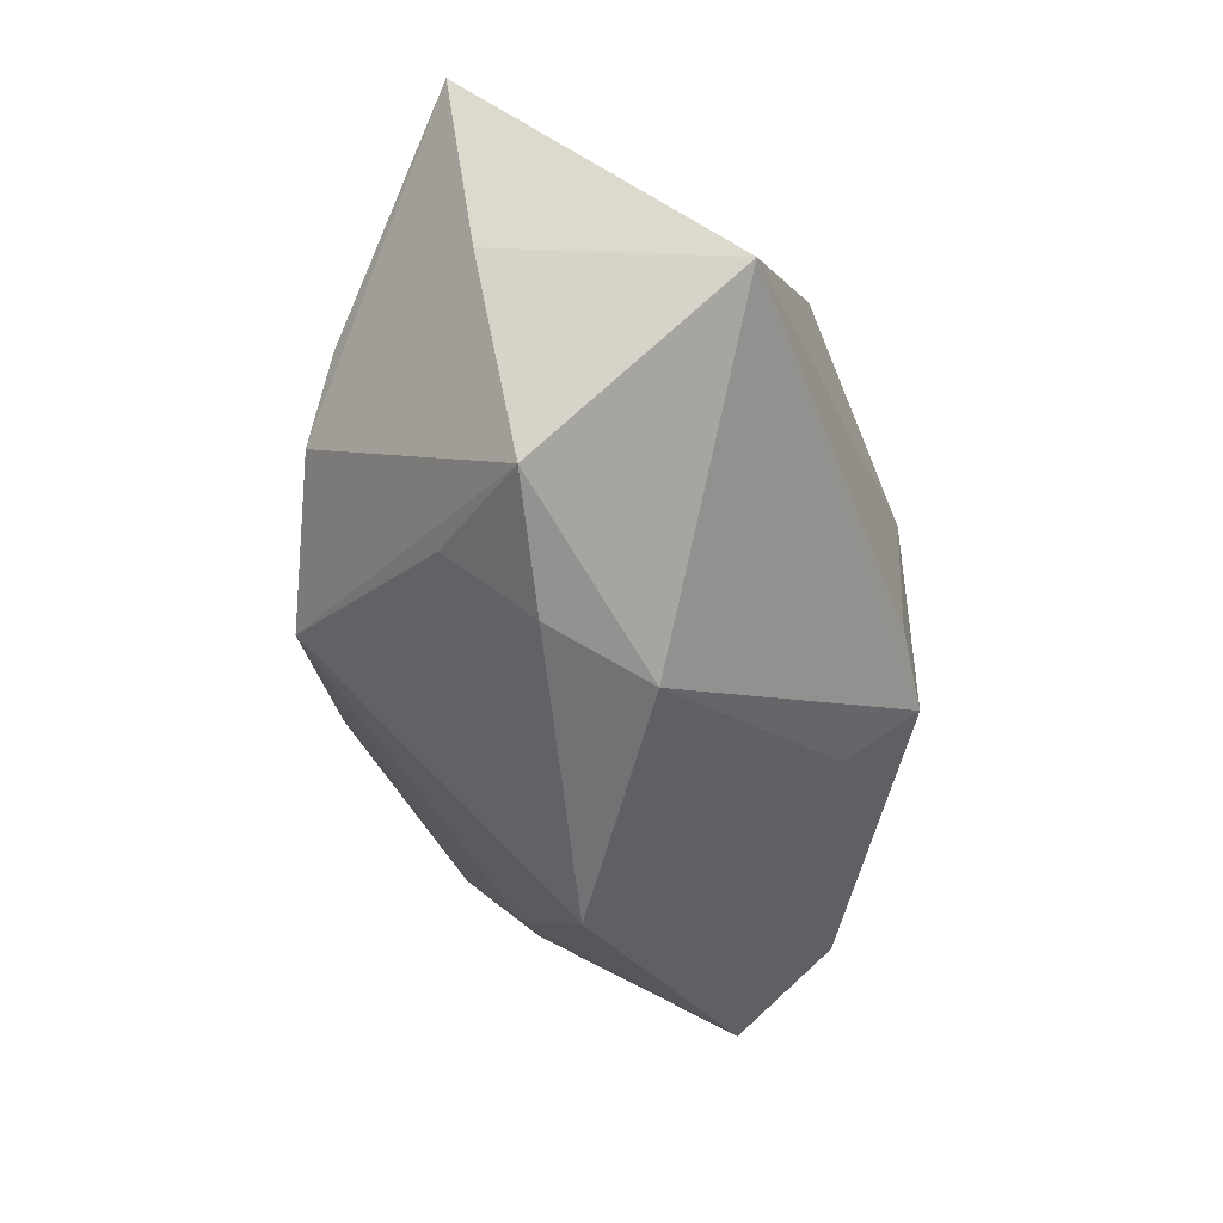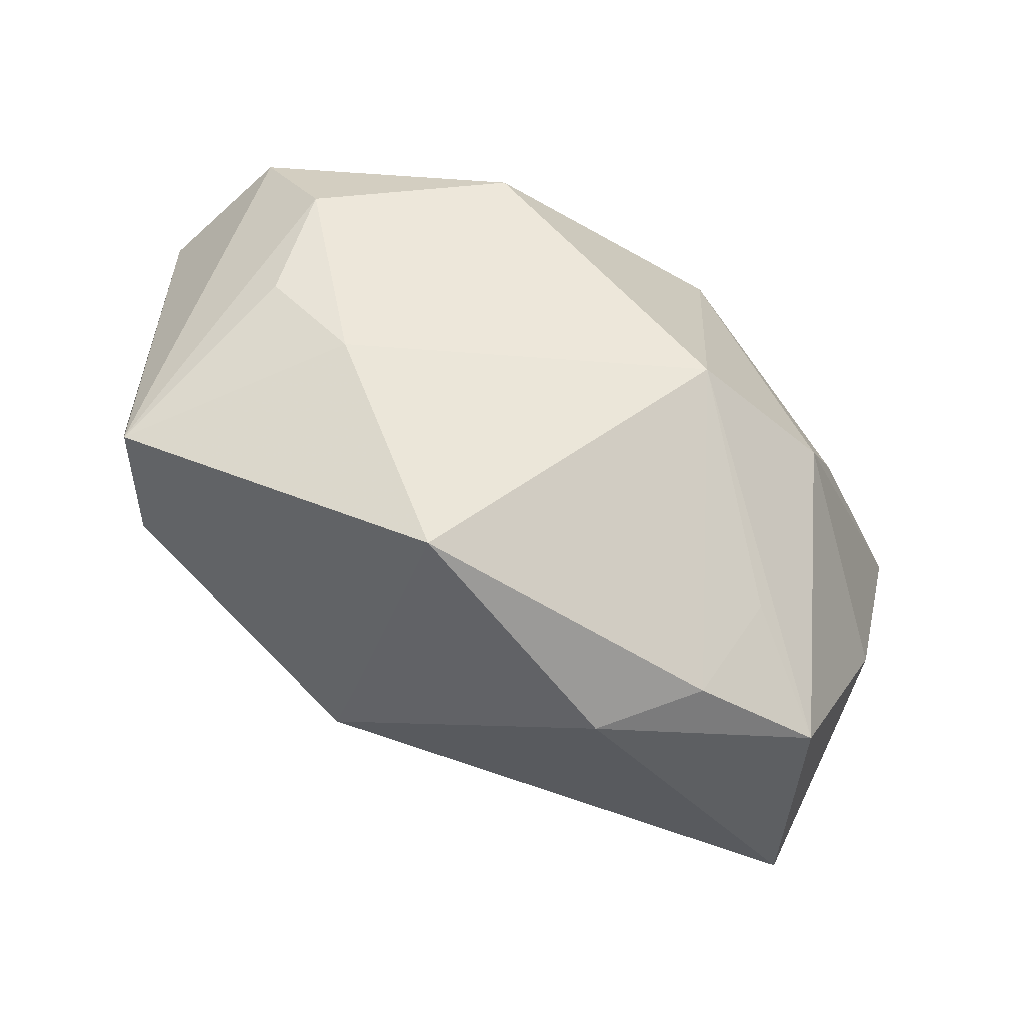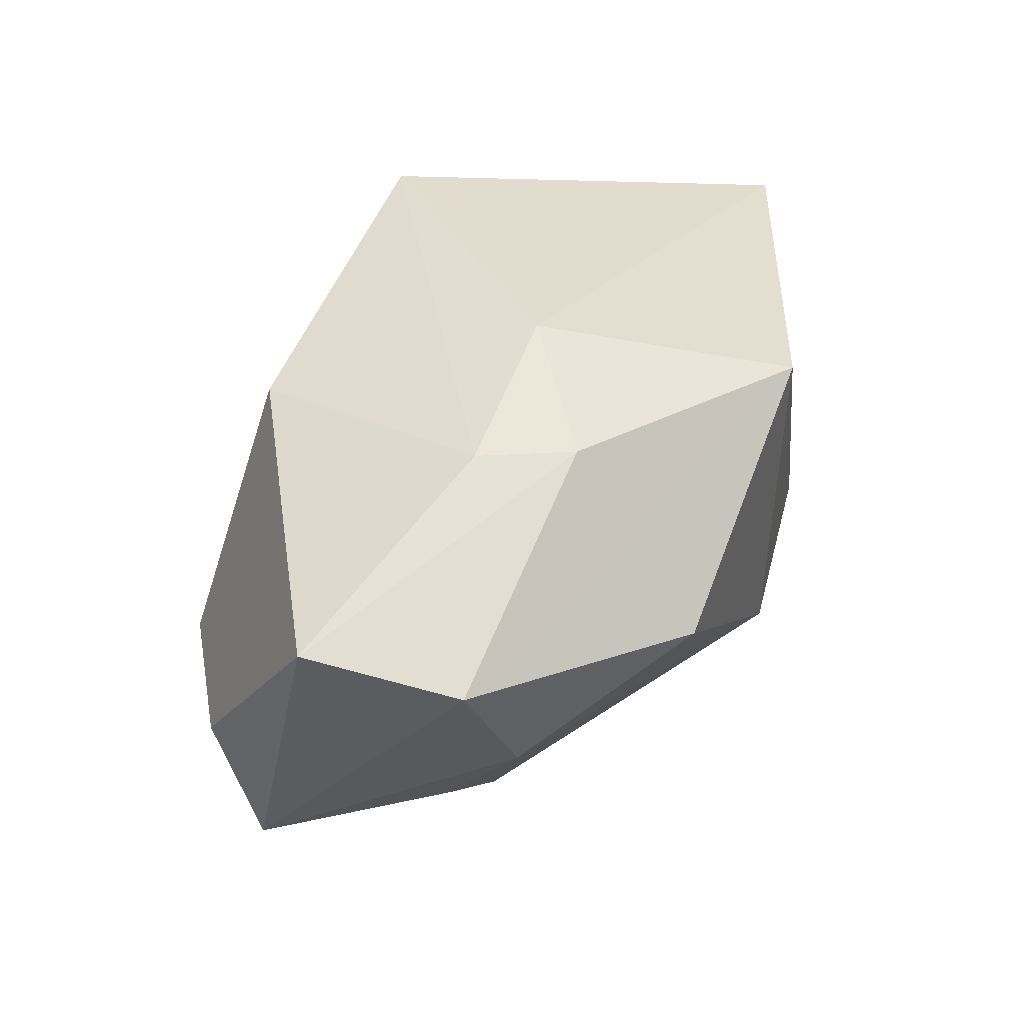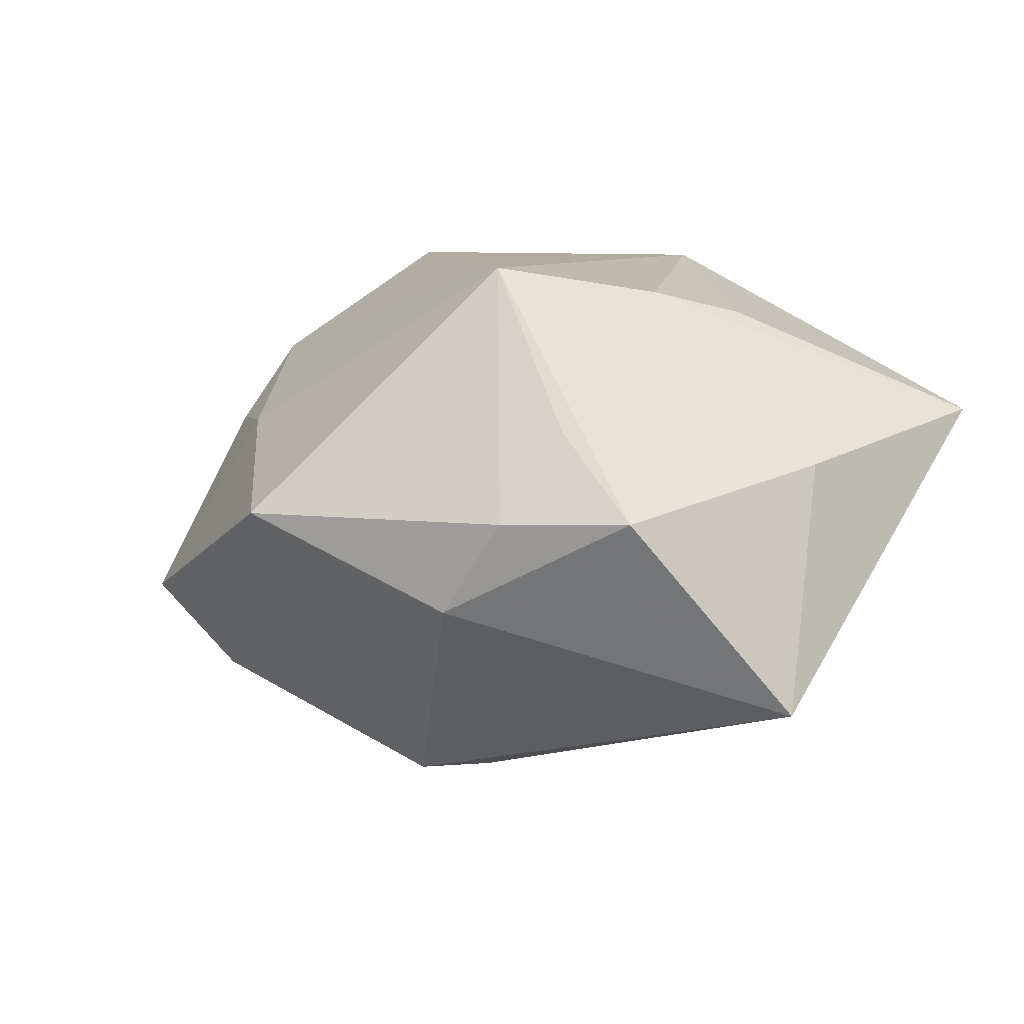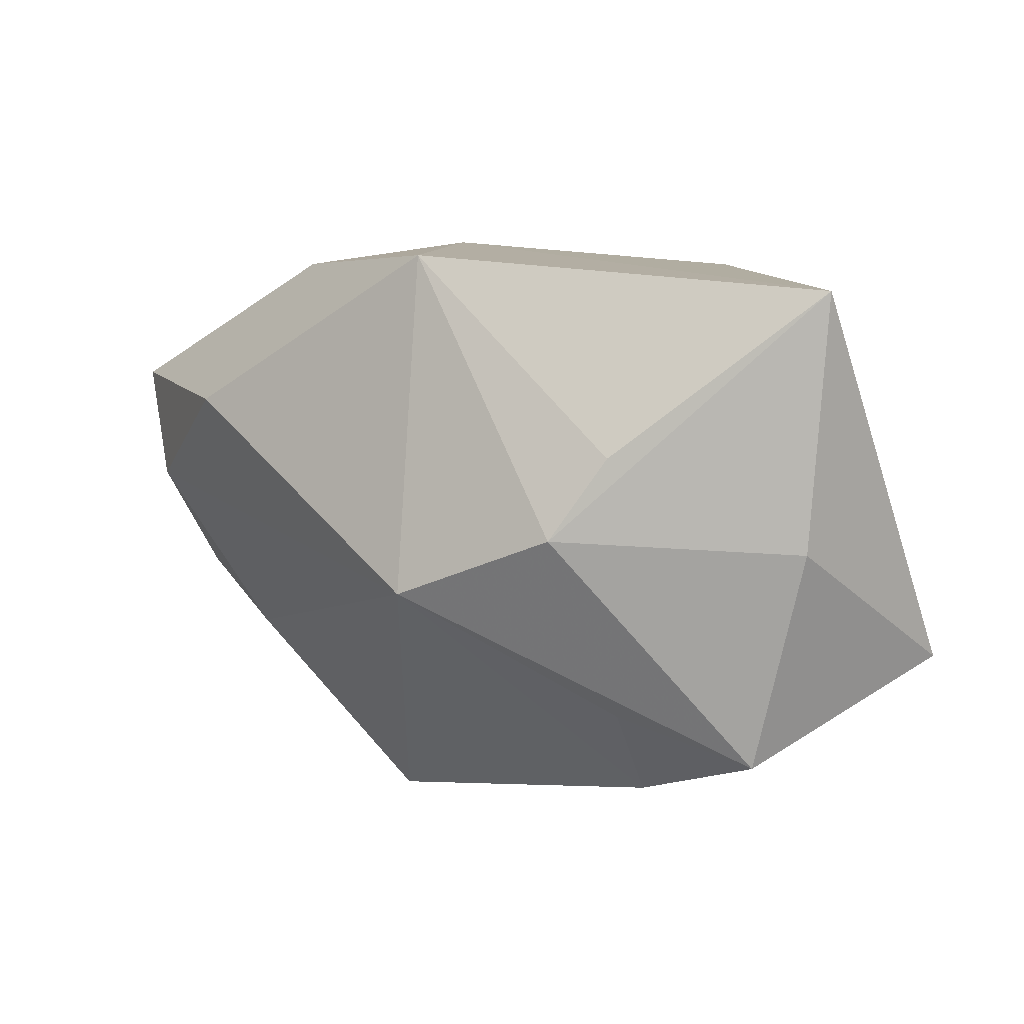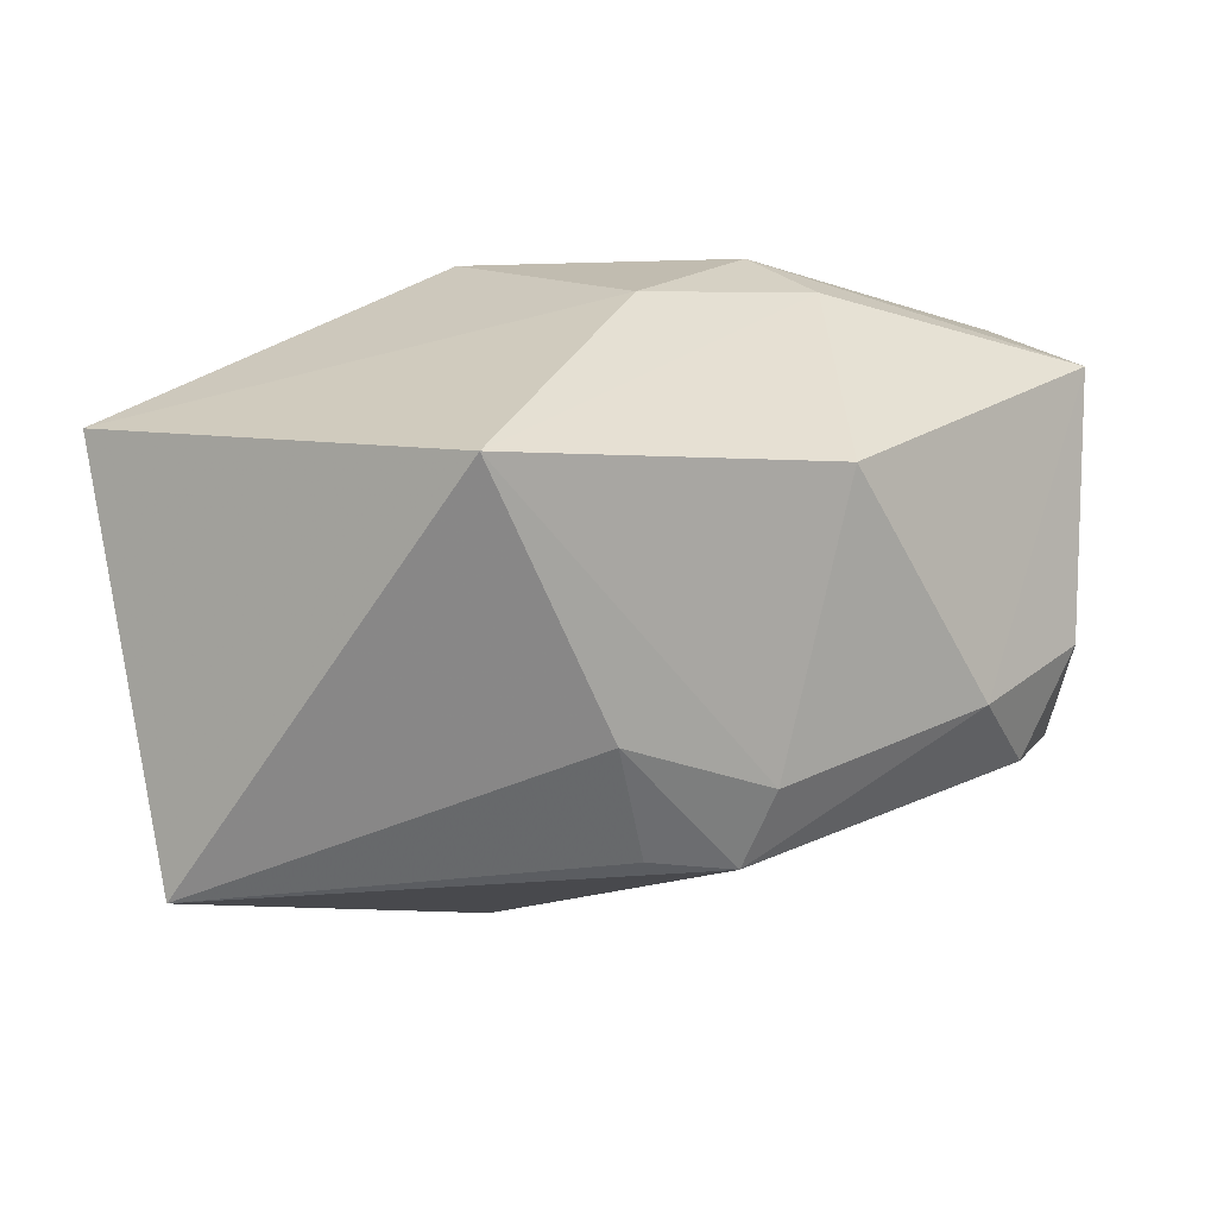
<metadata>
{"format":"obj","ext":"obj","renderer":"f3d","projection":"perspective","resolution":1024,"background":"white","views":[{"elev":-55.3,"azim":92.1,"up":"+Y"},{"elev":-67.5,"azim":-34.6,"up":"+Y"},{"elev":42.7,"azim":-66.9,"up":"+Y"},{"elev":10.0,"azim":35.6,"up":"+Z"},{"elev":-3.7,"azim":34.1,"up":"+Y"},{"elev":31.5,"azim":164.7,"up":"+Y"}]}
</metadata>
<code>
v 0.003264 -0.01319 -0.02957
v -0.02364 0.01011 0.03042
v 0.01349 -0.03567 -0.005401
v -0.04093 -0.007505 0.008912
v 0.005993 0.001126 -0.03022
v -0.007808 -0.02005 -0.02316
v 0.04787 -0.02001 -0.01496
v -0.01434 -0.03567 0.002717
v -0.05152 0.01989 -0.002539
v -0.005257 0.03093 0.004163
v 0.004673 -0.01327 0.03042
v -0.04193 0.00329 0.01744
v 0.04436 -0.009312 0.01032
v 0.01674 0.03002 -0.0229
v 0.0228 -0.007927 0.02804
v -0.005897 -0.01461 -0.03133
v -0.04641 -0.01841 -0.01255
v -0.02487 0.02794 0.005279
v -0.01907 0.02369 -0.02257
v 0.02288 -0.02674 0.01417
v -0.009468 -0.005576 -0.03158
v 0.04923 0.01829 0.01392
v -0.04786 0.01686 0.01408
v 0.02069 -0.03509 0.004957
v -0.02018 0.02811 0.01501
v 0.02861 0.0007664 0.0255
v -0.03861 -0.01348 -0.02292
v -0.04589 -0.003569 -0.01812
v -0.03263 -0.003027 -0.02689
v -0.0314 -0.01551 0.0101
v 0.007362 0.02394 0.03042
v 0.03532 -0.03246 0.0061
f 16 5 1
f 11 32 15
f 15 31 11
f 11 8 24
f 24 8 3
f 3 32 24
f 7 32 3
f 3 16 7
f 16 1 7
f 7 1 5
f 7 5 14
f 14 22 7
f 10 22 14
f 10 31 22
f 21 5 16
f 21 19 14
f 14 5 21
f 30 8 11
f 11 31 2
f 8 30 17
f 17 30 4
f 22 15 13
f 13 15 32
f 13 7 22
f 32 7 13
f 22 31 26
f 26 15 22
f 31 15 26
f 20 32 11
f 11 24 20
f 20 24 32
f 31 10 25
f 9 17 23
f 23 25 9
f 23 2 31
f 31 25 23
f 6 16 3
f 3 8 6
f 29 21 16
f 19 21 29
f 9 19 29
f 9 25 18
f 18 25 10
f 18 19 9
f 14 19 18
f 18 10 14
f 2 23 12
f 4 30 12
f 12 17 4
f 12 23 17
f 12 30 11
f 11 2 12
f 8 17 27
f 27 6 8
f 16 6 27
f 27 29 16
f 9 29 28
f 29 27 28
f 28 17 9
f 28 27 17

</code>
